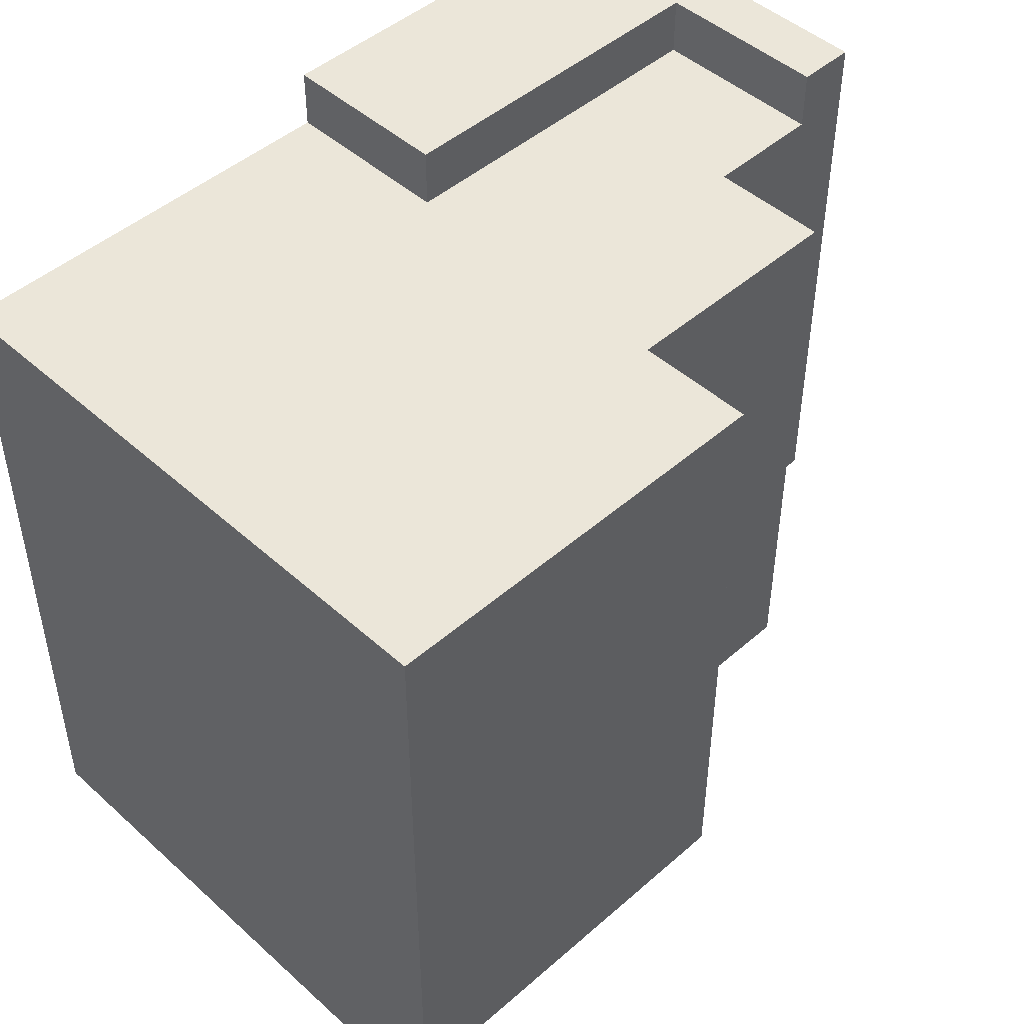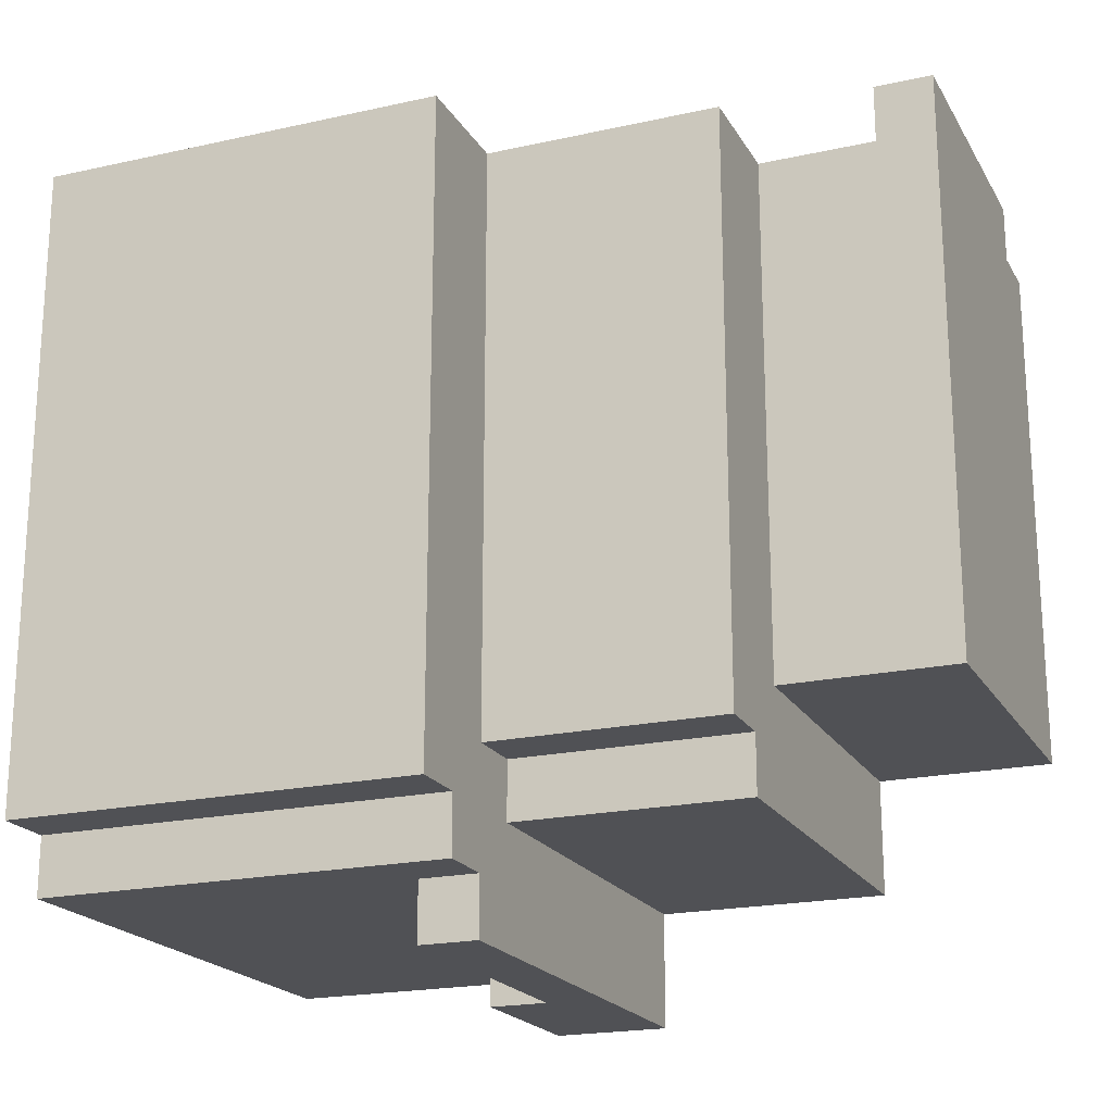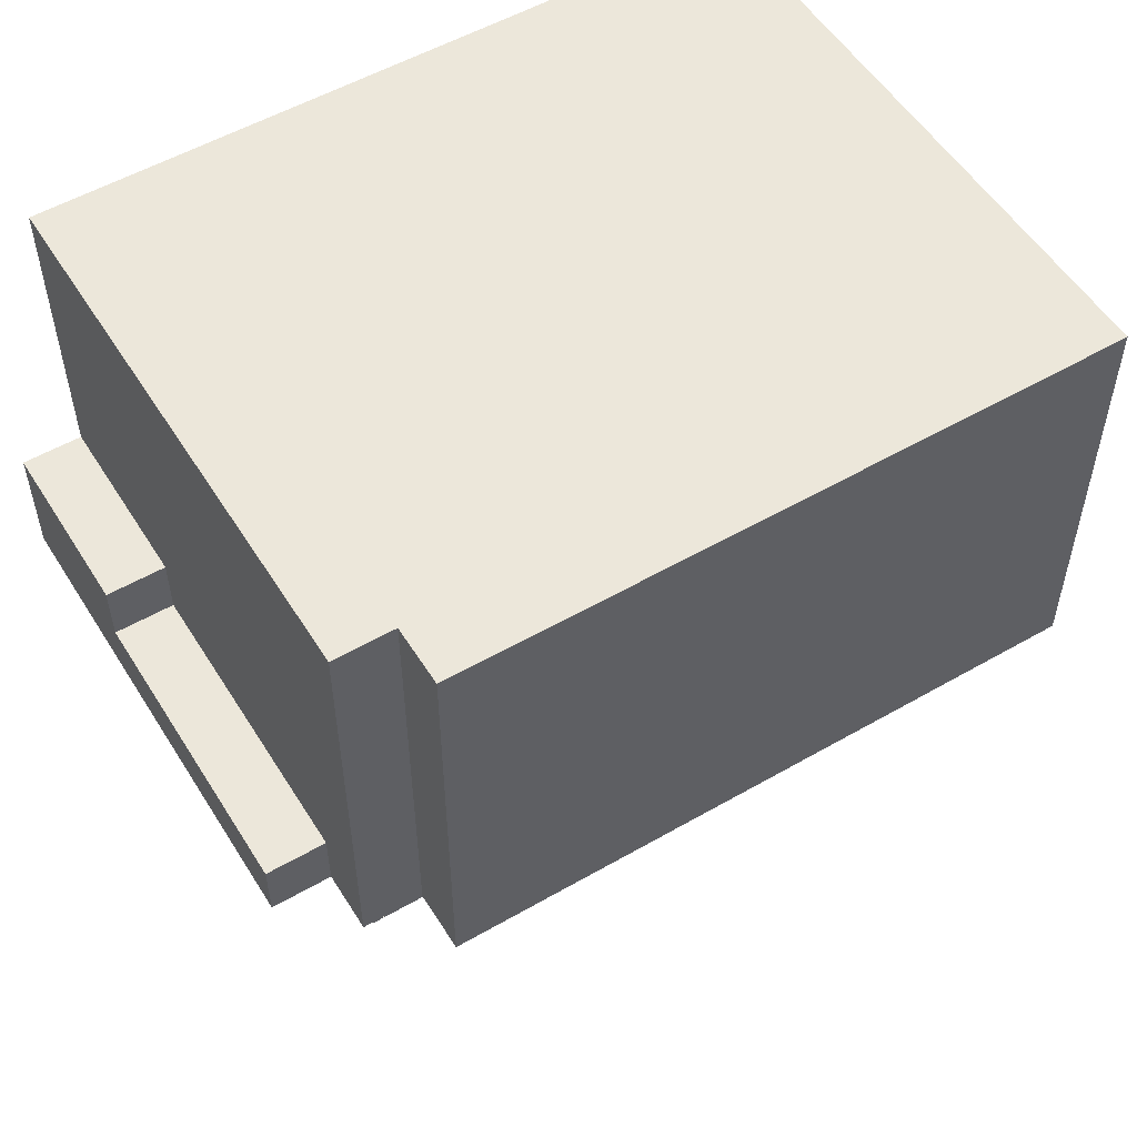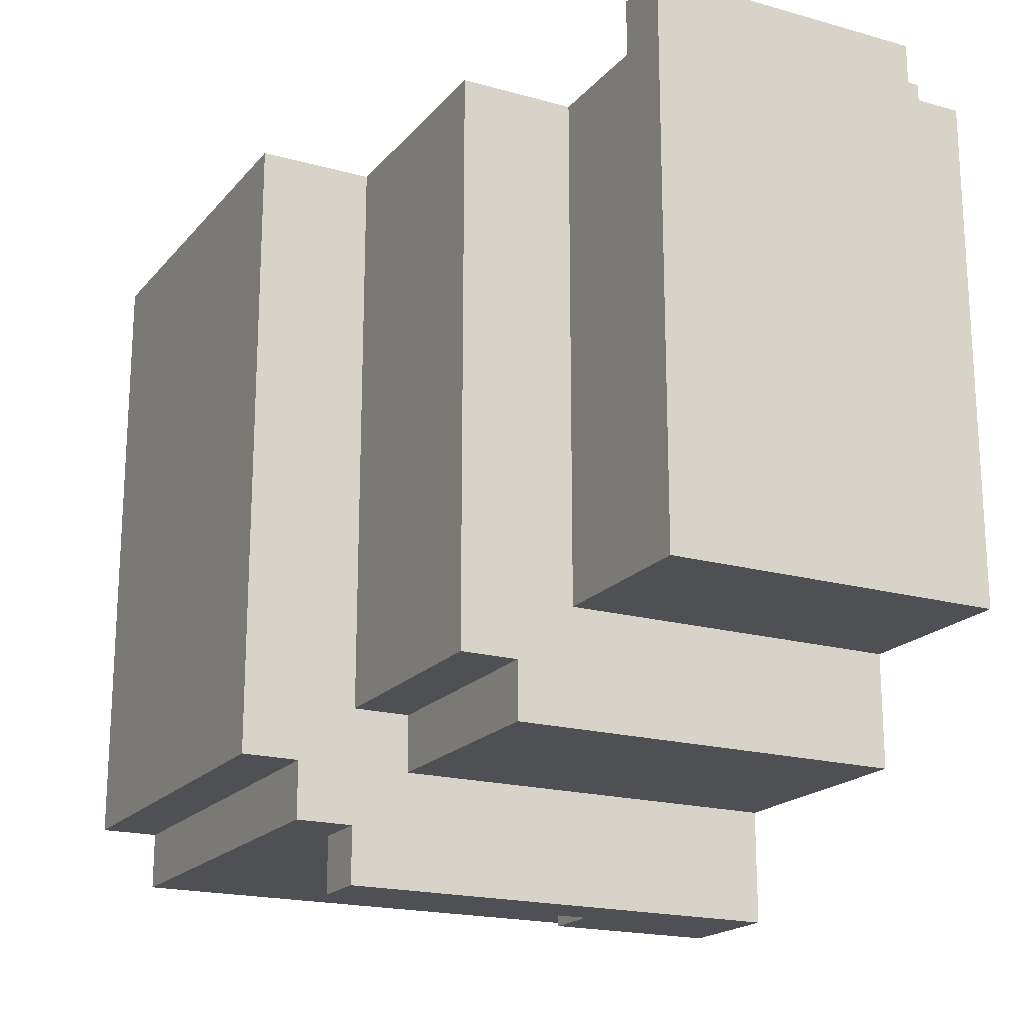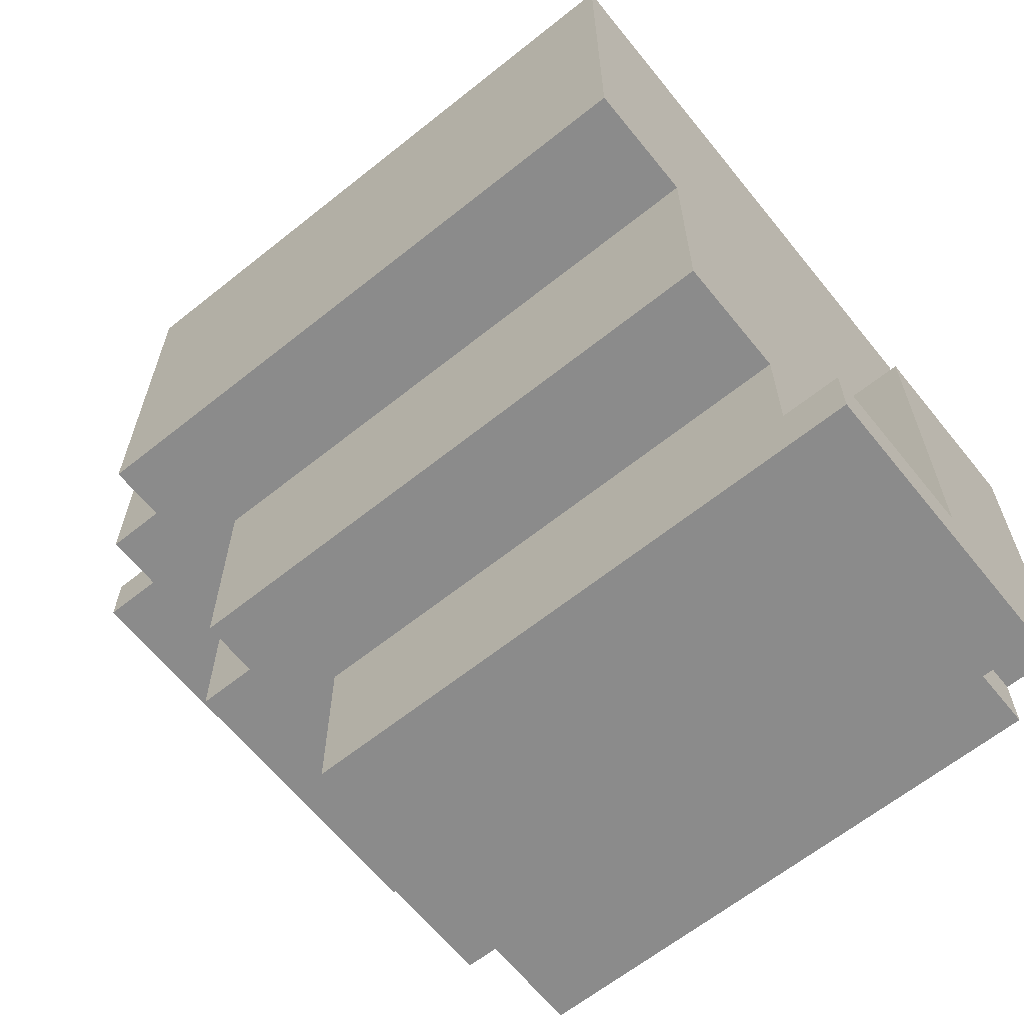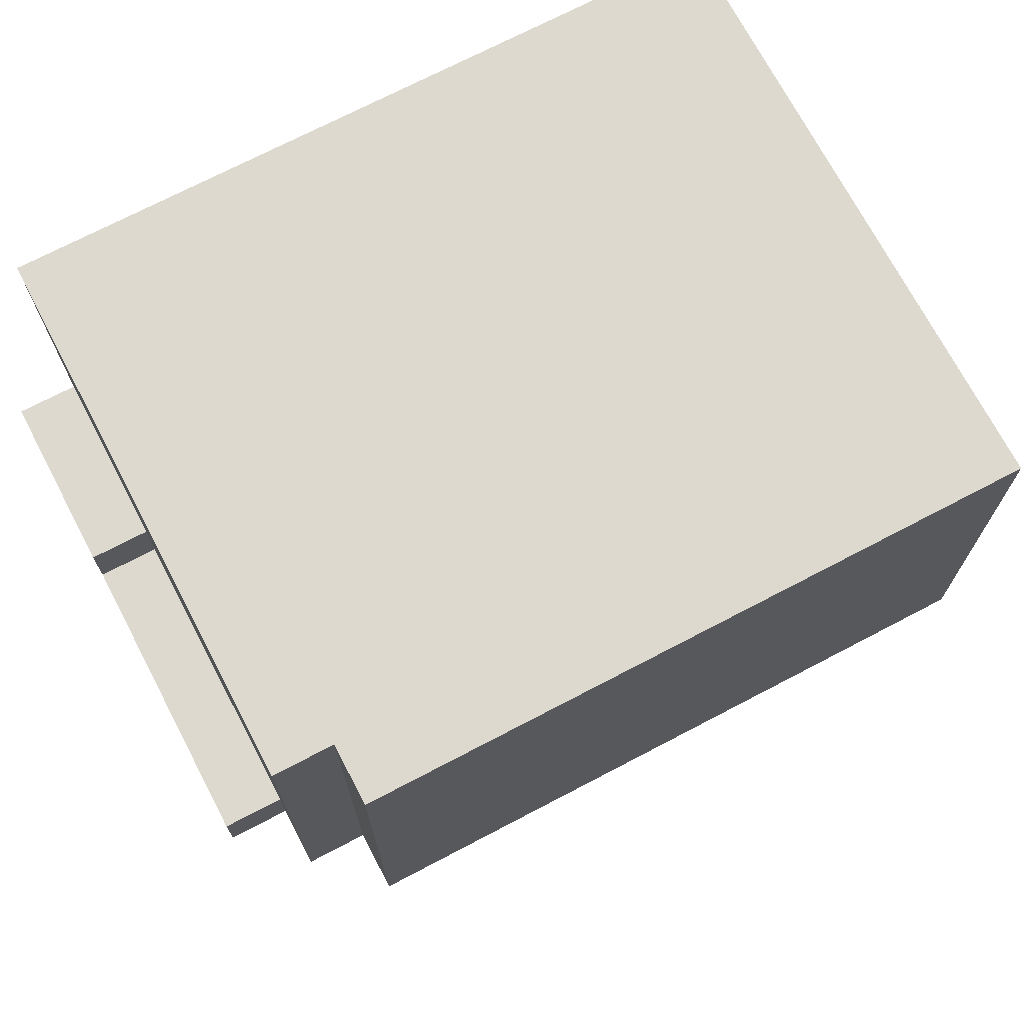
<metadata>
{"format":"obj","ext":"obj","renderer":"f3d","projection":"perspective","resolution":1024,"background":"white","views":[{"elev":47.1,"azim":45.4,"up":"+Y"},{"elev":-20.2,"azim":112.2,"up":"+Y"},{"elev":54.0,"azim":58.5,"up":"+Z"},{"elev":-19.2,"azim":152.3,"up":"+Y"},{"elev":-63.8,"azim":128.9,"up":"+Z"},{"elev":71.6,"azim":62.3,"up":"+Z"}]}
</metadata>
<code>
o
v 0.5 0.6 1.5
v 0.5 0.6 1.4
v 0.5 0.6 1.3
v 0.5 0.7 2
v 0.5 0.7 1.5
v 0.5 0.8 2
v 0.5 0.8 1.4
v 0.5 0.8 1.3
v 0.5 0.8 0.9
v 0.5 0.9 2
v 0.5 0.9 1.3
v 0.5 1 0.9
v 0.5 1 0.6
v 0.5 1.9 2
v 0.5 1.9 1.3
v 0.5 1.9 0.7
v 0.5 1.9 0.6
v 0.5 2 1.3
v 0.5 2 0.7
v 0.6 1.9 0.7
v 0.6 1.9 0.6
v 0.6 2 0.7
v 0.6 2 0.6
v 0.8 0.6 1.5
v 0.8 0.6 1.4
v 0.8 0.7 1.5
v 0.8 0.7 1.4
v 0.8 1.9 1.3
v 0.8 1.9 0.7
v 0.8 2 1.3
v 0.8 2 0.7
v 1.1 1 0.9
v 1.1 1 0.6
v 1.1 1.9 0.9
v 1.1 1.9 0.7
v 1.1 2 0.7
v 1.1 2 0.6
v 1.2 0.8 1.3
v 1.2 0.8 0.9
v 1.2 0.9 1.3
v 1.2 0.9 0.9
v 1.3 0.6 1.4
v 1.3 0.6 1.3
v 1.3 0.7 1.4
v 1.3 0.7 1.3
v 1.3 0.9 1.3
v 1.3 0.9 0.9
v 1.3 1.9 1.3
v 1.3 1.9 0.9
v 1.4 0.7 2
v 1.4 0.7 1.3
v 1.4 0.8 2
v 1.4 0.8 1.3
v 1.5 0.8 2
v 1.5 0.8 1.3
v 1.5 1.9 2
v 1.5 1.9 1.3
v 0.5 0.7 2
v 0.5 0.8 2
v 0.5 0.9 2
v 0.5 1.9 2
v 0.6 0.8 2
v 0.6 0.9 2
v 0.6 1 2
v 0.7 0.9 2
v 0.7 1 2
v 0.7 1.9 2
v 0.8 1 2
v 0.8 1.9 2
v 1 0.9 2
v 1 1.5 2
v 1 1.6 2
v 1 1.7 2
v 1 1.8 2
v 1 1.9 2
v 1.1 1 2
v 1.1 1.1 2
v 1.1 1.3 2
v 1.1 1.4 2
v 1.2 1 2
v 1.2 1.1 2
v 1.2 1.3 2
v 1.2 1.4 2
v 1.3 0.7 2
v 1.3 0.8 2
v 1.3 0.9 2
v 1.3 1.5 2
v 1.3 1.6 2
v 1.3 1.7 2
v 1.3 1.8 2
v 1.3 1.9 2
v 1.4 0.7 2
v 1.4 0.8 2
v 1.4 1.9 2
v 1.5 0.8 2
v 1.5 1.9 2
v 0.5 0.6 1.5
v 0.5 0.7 1.5
v 0.8 0.6 1.5
v 0.8 0.7 1.5
v 0.8 0.6 1.4
v 0.8 0.7 1.4
v 1.3 0.6 1.4
v 1.3 0.7 1.4
v 0.5 1.9 1.3
v 0.5 2 1.3
v 0.7 1.9 1.3
v 0.8 1.9 1.3
v 0.8 2 1.3
v 0.8 1.9 0.7
v 0.8 2 0.7
v 1.1 1.9 0.7
v 1.1 2 0.7
v 0.5 0.6 1.3
v 0.5 0.8 1.3
v 1.2 0.8 1.3
v 1.2 0.9 1.3
v 1.3 0.6 1.3
v 1.3 0.7 1.3
v 1.3 0.9 1.3
v 1.3 1.9 1.3
v 1.4 0.7 1.3
v 1.4 0.8 1.3
v 1.5 0.8 1.3
v 1.5 1.9 1.3
v 0.5 0.8 0.9
v 0.5 1 0.9
v 1.1 1 0.9
v 1.1 1.9 0.9
v 1.2 0.8 0.9
v 1.2 0.9 0.9
v 1.3 0.9 0.9
v 1.3 1.9 0.9
v 0.5 1.9 0.7
v 0.5 2 0.7
v 0.6 1.9 0.7
v 0.6 2 0.7
v 0.5 1 0.6
v 0.5 1.9 0.6
v 0.6 1.9 0.6
v 0.6 2 0.6
v 1.1 1 0.6
v 1.1 2 0.6
v 0.5 0.6 1.5
v 0.8 0.6 1.5
v 0.5 0.6 1.4
v 0.8 0.6 1.4
v 1.3 0.6 1.4
v 0.5 0.6 1.3
v 1.3 0.6 1.3
v 0.5 0.7 2
v 1.3 0.7 2
v 1.4 0.7 2
v 0.5 0.7 1.5
v 0.8 0.7 1.5
v 0.8 0.7 1.4
v 1.3 0.7 1.4
v 1.3 0.7 1.3
v 1.4 0.7 1.3
v 1.4 0.8 2
v 1.5 0.8 2
v 0.5 0.8 1.3
v 1.2 0.8 1.3
v 1.4 0.8 1.3
v 1.5 0.8 1.3
v 0.5 0.8 0.9
v 1.2 0.8 0.9
v 1.2 0.9 1.3
v 1.3 0.9 1.3
v 1.2 0.9 0.9
v 1.3 0.9 0.9
v 0.5 1 0.9
v 1.1 1 0.9
v 0.5 1 0.6
v 1.1 1 0.6
v 0.5 1.9 2
v 0.7 1.9 2
v 0.8 1.9 2
v 1 1.9 2
v 1.3 1.9 2
v 1.4 1.9 2
v 1.5 1.9 2
v 1.3 1.9 1.4
v 1.4 1.9 1.4
v 0.5 1.9 1.3
v 0.7 1.9 1.3
v 0.8 1.9 1.3
v 1 1.9 1.3
v 1.3 1.9 1.3
v 1.5 1.9 1.3
v 1.1 1.9 0.9
v 1.3 1.9 0.9
v 0.5 1.9 0.7
v 0.6 1.9 0.7
v 0.8 1.9 0.7
v 1.1 1.9 0.7
v 0.5 1.9 0.6
v 0.6 1.9 0.6
v 0.5 2 1.3
v 0.8 2 1.3
v 0.5 2 0.7
v 0.6 2 0.7
v 0.8 2 0.7
v 1.1 2 0.7
v 0.6 2 0.6
v 1.1 2 0.6
f 5 2 1
f 6 5 4
f 7 3 2
f 7 5 6
f 7 2 5
f 8 3 7
f 10 7 6
f 10 9 8
f 10 8 7
f 11 9 10
f 12 9 11
f 14 11 10
f 15 13 12
f 15 11 14
f 15 12 11
f 16 13 15
f 17 13 16
f 18 16 15
f 19 16 18
f 22 21 20
f 23 21 22
f 24 25 26
f 26 25 27
f 28 29 30
f 30 29 31
f 32 33 34
f 34 33 35
f 35 33 36
f 36 33 37
f 38 39 40
f 40 39 41
f 42 43 44
f 44 43 45
f 46 47 48
f 48 47 49
f 50 51 52
f 52 51 53
f 54 55 56
f 56 55 57
f 62 59 58
f 62 60 59
f 63 61 60
f 63 60 62
f 64 61 63
f 65 63 62
f 65 64 63
f 66 61 64
f 66 64 65
f 67 61 66
f 68 66 65
f 68 67 66
f 69 67 68
f 70 65 62
f 70 68 65
f 70 69 68
f 71 69 70
f 72 69 71
f 73 69 72
f 74 69 73
f 75 69 74
f 76 71 70
f 77 71 76
f 78 71 77
f 79 71 78
f 80 76 70
f 80 77 76
f 81 78 77
f 81 77 80
f 82 79 78
f 82 78 81
f 83 71 79
f 83 79 82
f 84 62 58
f 84 70 62
f 85 70 84
f 86 83 82
f 86 70 85
f 86 82 81
f 86 81 80
f 86 80 70
f 87 71 83
f 87 83 86
f 87 72 71
f 88 73 72
f 88 72 87
f 89 74 73
f 89 73 88
f 90 75 74
f 90 74 89
f 91 75 90
f 92 85 84
f 93 86 85
f 93 85 92
f 93 87 86
f 93 91 90
f 93 90 89
f 93 89 88
f 93 88 87
f 94 91 93
f 95 94 93
f 96 94 95
f 99 98 97
f 100 98 99
f 103 102 101
f 104 102 103
f 107 106 105
f 108 106 107
f 109 106 108
f 112 111 110
f 113 111 112
f 114 115 116
f 114 116 118
f 116 117 118
f 118 117 119
f 119 117 120
f 120 121 122
f 119 120 122
f 122 121 123
f 123 121 124
f 124 121 125
f 126 127 128
f 126 128 130
f 128 129 130
f 130 129 131
f 131 129 132
f 132 129 133
f 134 135 136
f 136 135 137
f 138 139 140
f 138 140 142
f 140 141 142
f 142 141 143
f 146 145 144
f 147 145 146
f 149 147 146
f 149 148 147
f 150 148 149
f 154 152 151
f 155 152 154
f 156 152 155
f 157 153 152
f 157 152 156
f 158 153 157
f 159 153 158
f 164 161 160
f 165 161 164
f 166 163 162
f 167 163 166
f 170 169 168
f 171 169 170
f 174 173 172
f 175 173 174
f 179 180 183
f 180 181 183
f 181 182 184
f 183 181 184
f 176 177 185
f 177 178 186
f 185 177 186
f 178 179 187
f 186 178 187
f 179 183 188
f 187 179 188
f 183 184 188
f 188 184 189
f 184 182 190
f 189 184 190
f 188 189 191
f 187 188 191
f 191 189 192
f 187 191 195
f 195 191 196
f 193 194 197
f 197 194 198
f 199 200 201
f 201 200 202
f 202 200 203
f 203 204 205
f 202 203 205
f 205 204 206

</code>
